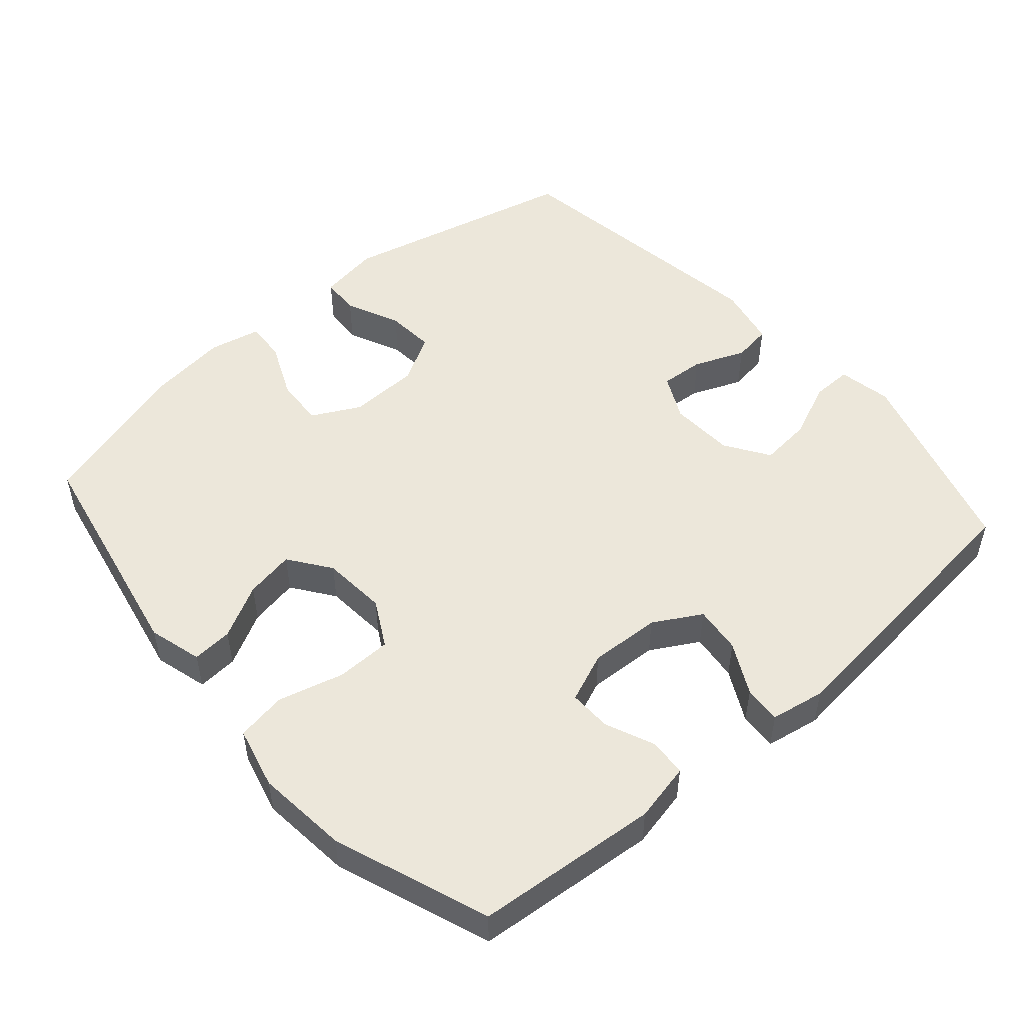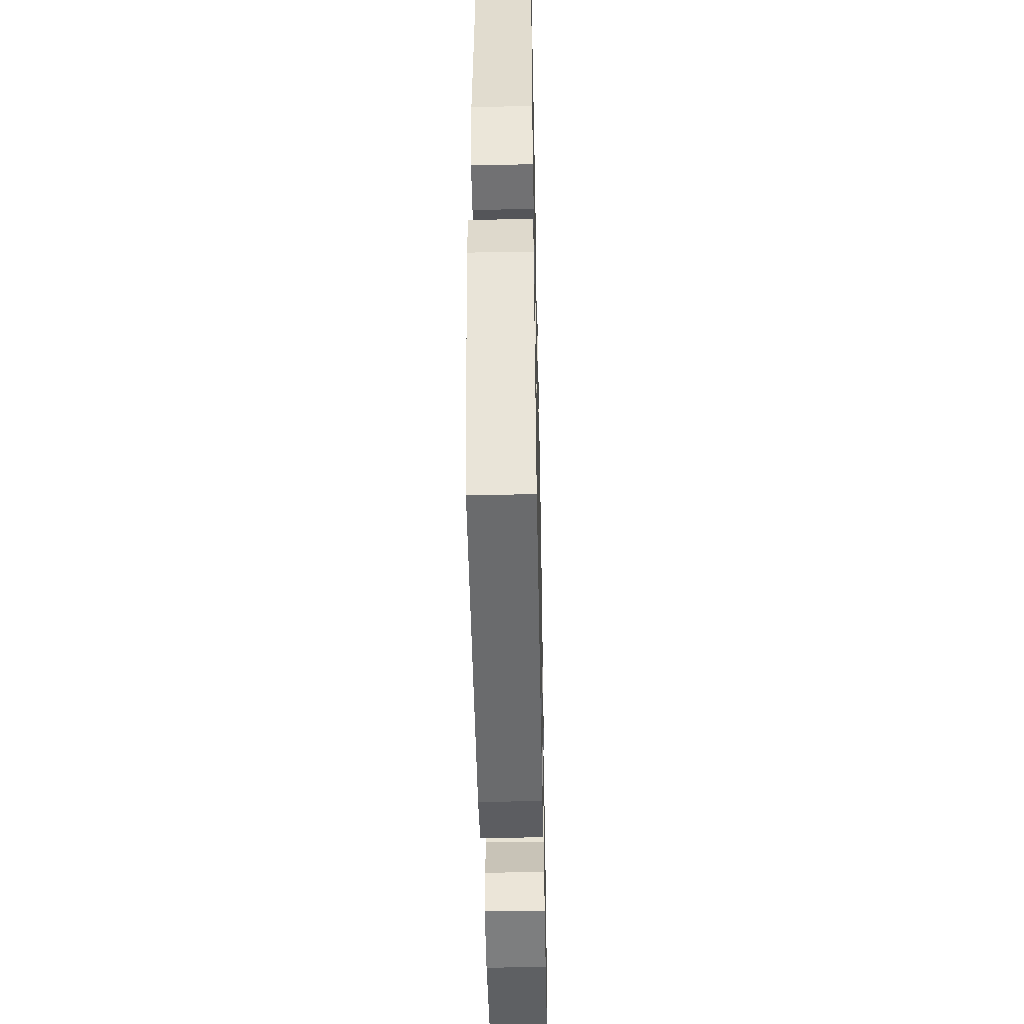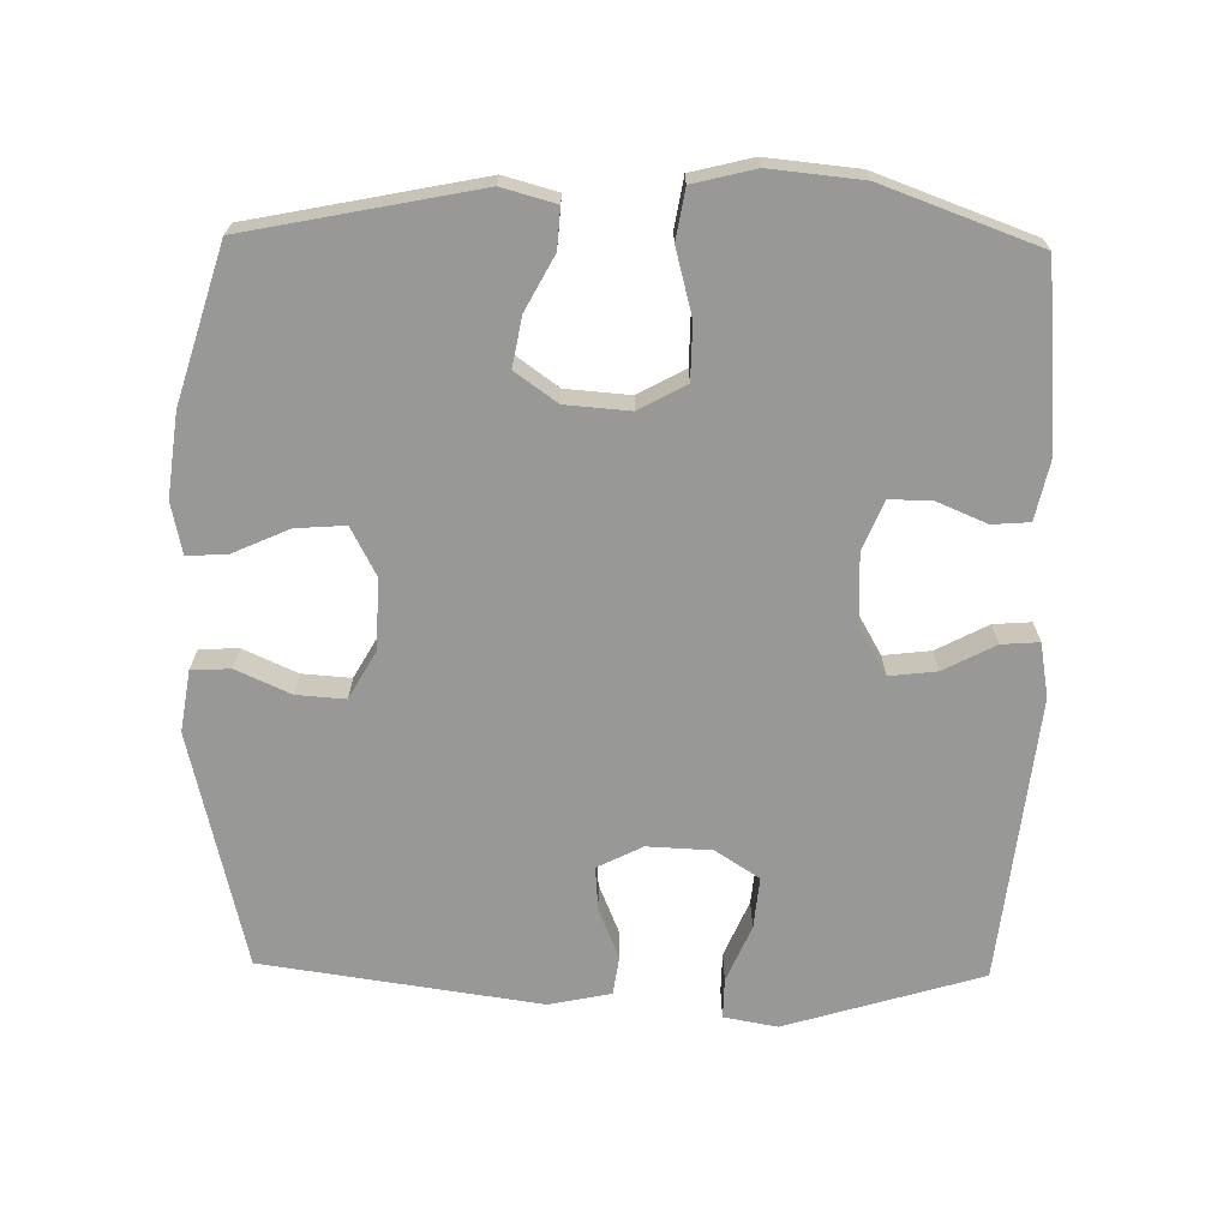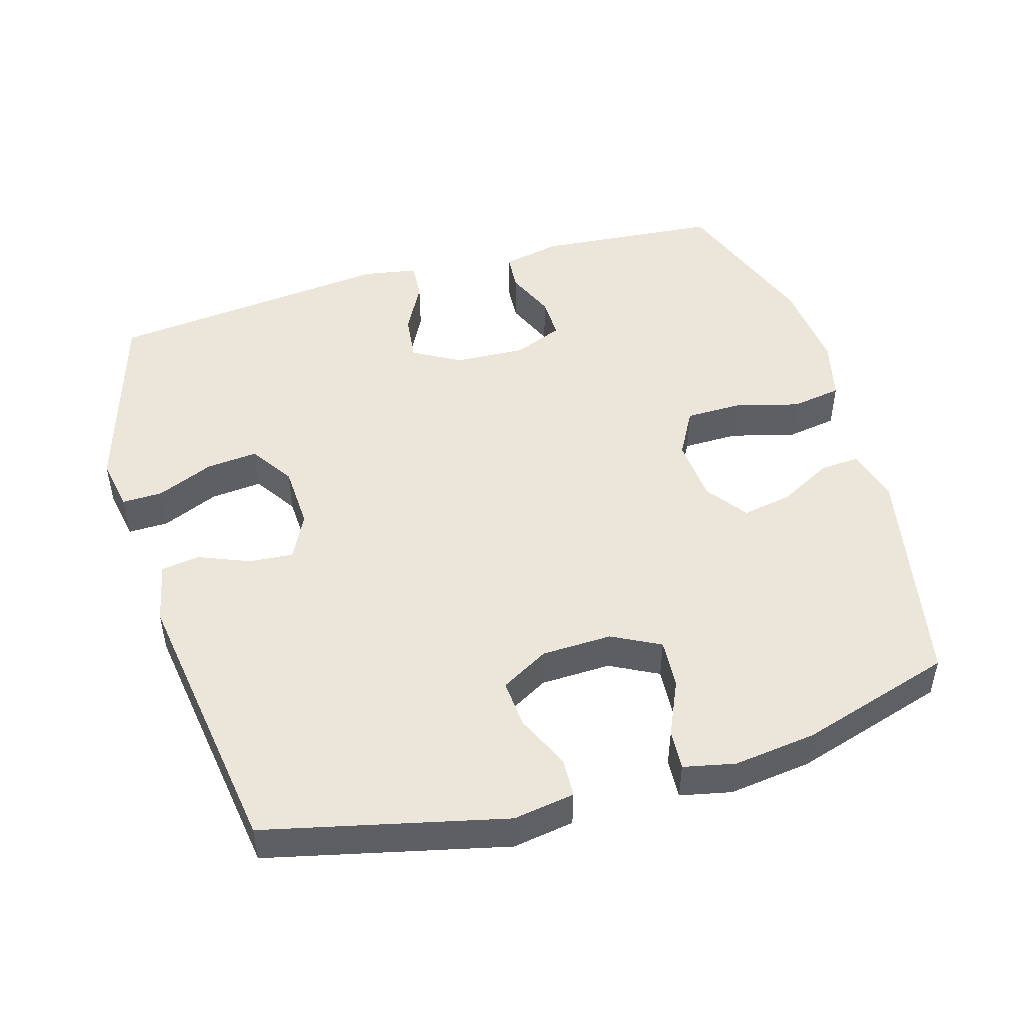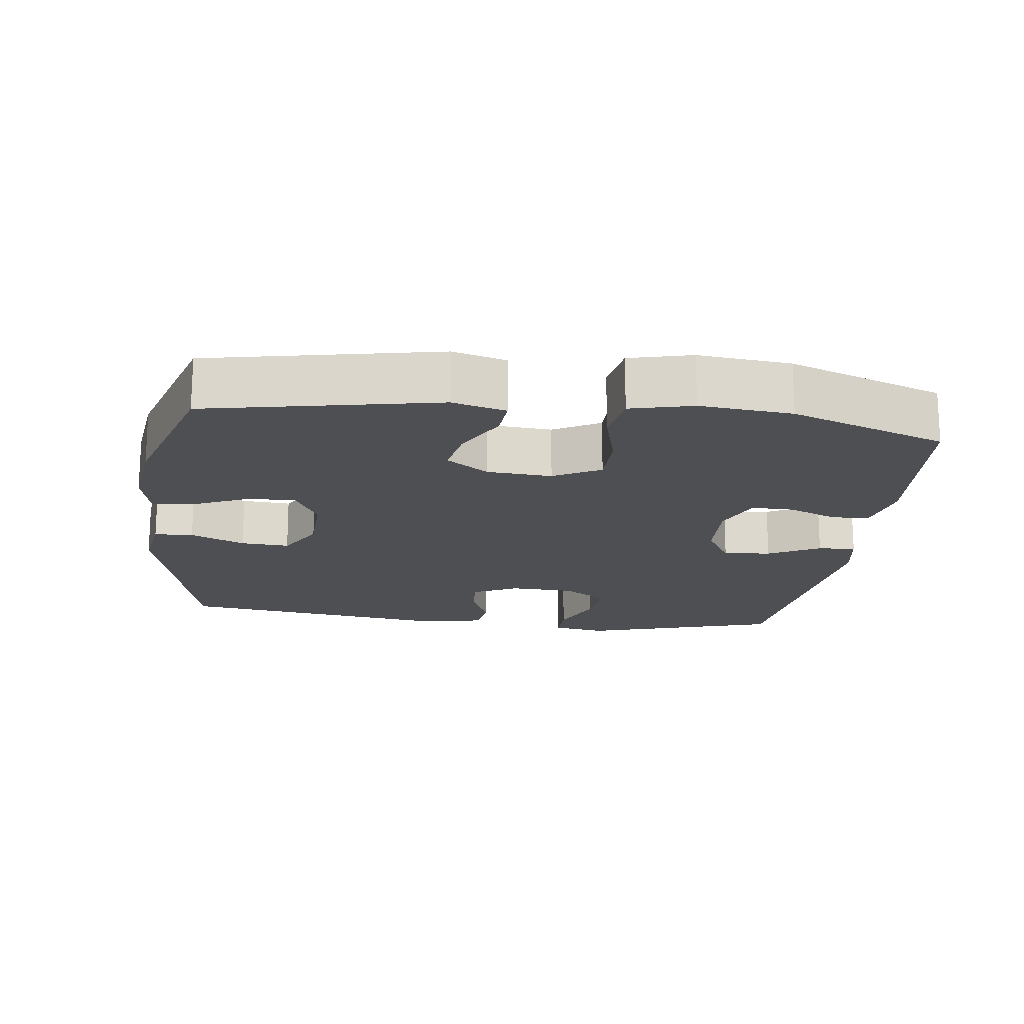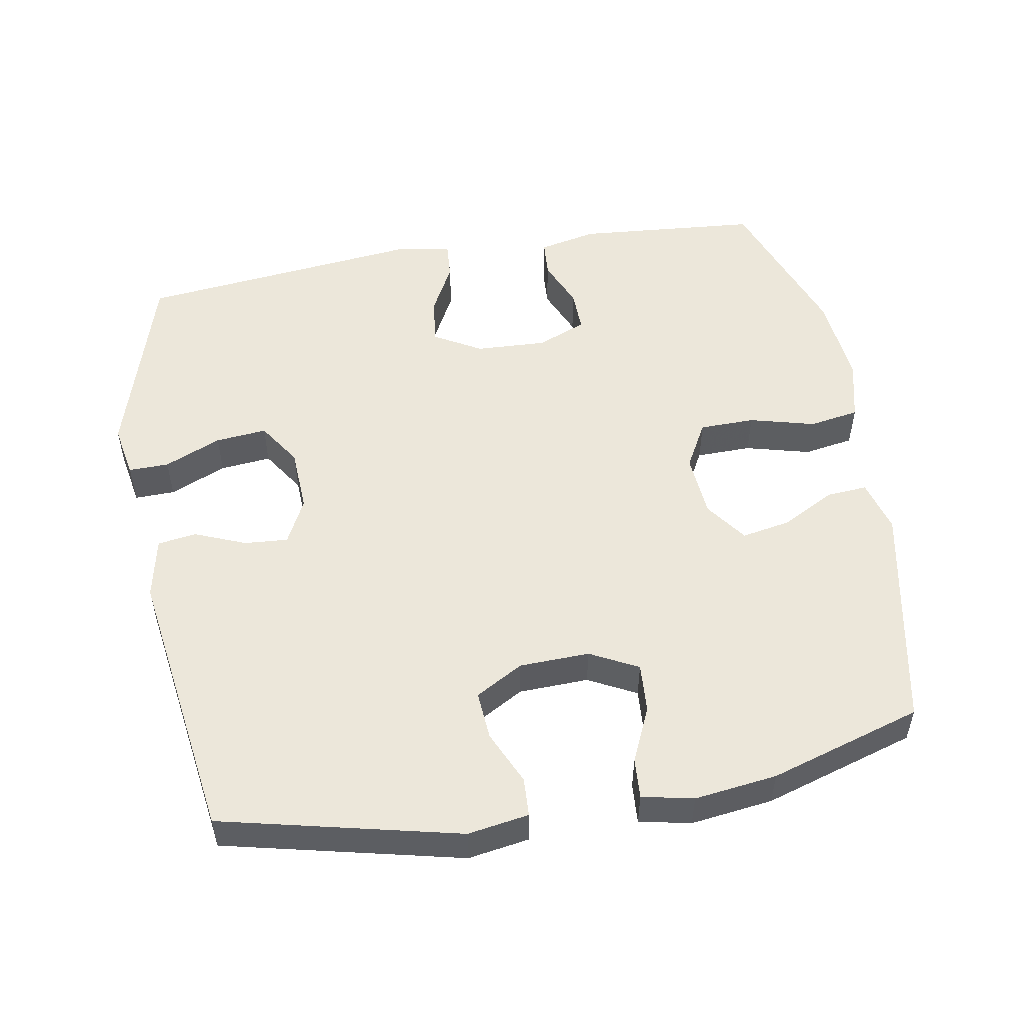
<metadata>
{"format":"obj","ext":"obj","renderer":"f3d","projection":"perspective","resolution":1024,"background":"white","views":[{"elev":50.7,"azim":138.8,"up":"+Y"},{"elev":-47.2,"azim":-88.8,"up":"+Z"},{"elev":-68.4,"azim":88.9,"up":"+Y"},{"elev":48.3,"azim":-16.4,"up":"+Y"},{"elev":-17.5,"azim":82.7,"up":"+Y"},{"elev":52.4,"azim":-10.1,"up":"+Y"}]}
</metadata>
<code>
v 0.5 0.07 0.5
v 0.566 0.07 0.171
v 0.545 0.07 0.094
v 0.487 0.07 0.098
v 0.41 0.07 0.139
v 0.339 0.07 0.152
v 0.296 0.07 0.092
v 0.289 0.07 -0.001
v 0.326 0.07 -0.068
v 0.406 0.07 -0.069
v 0.5 0.07 -0.044
v 0.572 0.07 -0.056
v 0.594 0.07 -0.145
v 0.581 0.07 -0.277
v 0.5 0.07 -0.5
v 0.237 0.07 -0.523
v 0.153 0.07 -0.505
v 0.149 0.07 -0.451
v 0.179 0.07 -0.38
v 0.18 0.07 -0.319
v 0.109 0.07 -0.29
v 0.007 0.07 -0.295
v -0.061 0.07 -0.334
v -0.053 0.07 -0.402
v -0.014 0.07 -0.476
v -0.01 0.07 -0.53
v -0.088 0.07 -0.544
v -0.5 0.07 -0.5
v -0.586 0.07 -0.217
v -0.572 0.07 -0.14
v -0.514 0.07 -0.141
v -0.432 0.07 -0.176
v -0.358 0.07 -0.183
v -0.317 0.07 -0.12
v -0.313 0.07 -0.027
v -0.346 0.07 0.038
v -0.409 0.07 0.033
v -0.482 0.07 0.003
v -0.538 0.07 0.011
v -0.557 0.07 0.1
v -0.5 0.07 0.5
v -0.158 0.07 0.581
v -0.07 0.07 0.567
v -0.067 0.07 0.511
v -0.102 0.07 0.433
v -0.107 0.07 0.363
v -0.038 0.07 0.324
v 0.063 0.07 0.321
v 0.132 0.07 0.357
v 0.127 0.07 0.428
v 0.091 0.07 0.508
v 0.087 0.07 0.566
v 0.161 0.07 0.582
v 0.28 0.07 0.567
v 0.5 0 0.5
v 0.566 0 0.171
v 0.545 0 0.094
v 0.487 0 0.098
v 0.41 0 0.139
v 0.339 0 0.152
v 0.296 0 0.092
v 0.289 0 -0.001
v 0.326 0 -0.068
v 0.406 0 -0.069
v 0.5 0 -0.044
v 0.572 0 -0.056
v 0.594 0 -0.145
v 0.581 0 -0.277
v 0.5 0 -0.5
v 0.237 0 -0.523
v 0.153 0 -0.505
v 0.149 0 -0.451
v 0.179 0 -0.38
v 0.18 0 -0.319
v 0.109 0 -0.29
v 0.007 0 -0.295
v -0.061 0 -0.334
v -0.053 0 -0.402
v -0.014 0 -0.476
v -0.01 0 -0.53
v -0.088 0 -0.544
v -0.5 0 -0.5
v -0.586 0 -0.217
v -0.572 0 -0.14
v -0.514 0 -0.141
v -0.432 0 -0.176
v -0.358 0 -0.183
v -0.317 0 -0.12
v -0.313 0 -0.027
v -0.346 0 0.038
v -0.409 0 0.033
v -0.482 0 0.003
v -0.538 0 0.011
v -0.557 0 0.1
v -0.5 0 0.5
v -0.158 0 0.581
v -0.07 0 0.567
v -0.067 0 0.511
v -0.102 0 0.433
v -0.107 0 0.363
v -0.038 0 0.324
v 0.063 0 0.321
v 0.132 0 0.357
v 0.127 0 0.428
v 0.091 0 0.508
v 0.087 0 0.566
v 0.161 0 0.582
v 0.28 0 0.567
f 50 51 52 53
f 49 50 53 54
f 42 43 44 45
f 42 45 46
f 41 42 46
f 40 41 46 47
f 37 38 39 40
f 36 37 40 47
f 29 30 31 32
f 29 32 33
f 28 29 33
f 27 28 33 34
f 24 25 26 27
f 23 24 27 34
f 16 17 18 19
f 16 19 20
f 15 16 20
f 14 15 20
f 13 14 20 21
f 10 11 12 13
f 9 10 13 21
f 2 3 4 5
f 2 5 6
f 49 54 1 2
f 48 49 2 6
f 35 36 47 48
f 35 48 6 7
f 22 23 34 35
f 22 35 7 8
f 8 9 21 22
f 107 106 105 104
f 108 107 104 103
f 99 98 97 96
f 100 99 96
f 100 96 95
f 101 100 95 94
f 94 93 92 91
f 101 94 91 90
f 86 85 84 83
f 87 86 83
f 87 83 82
f 88 87 82 81
f 81 80 79 78
f 88 81 78 77
f 73 72 71 70
f 74 73 70
f 74 70 69
f 74 69 68
f 75 74 68 67
f 67 66 65 64
f 75 67 64 63
f 59 58 57 56
f 60 59 56
f 56 55 108 103
f 60 56 103 102
f 102 101 90 89
f 61 60 102 89
f 89 88 77 76
f 62 61 89 76
f 76 75 63 62
f 1 55 56 2
f 2 56 57 3
f 3 57 58 4
f 4 58 59 5
f 5 59 60 6
f 6 60 61 7
f 7 61 62 8
f 8 62 63 9
f 9 63 64 10
f 10 64 65 11
f 11 65 66 12
f 12 66 67 13
f 13 67 68 14
f 14 68 69 15
f 15 69 70 16
f 16 70 71 17
f 17 71 72 18
f 18 72 73 19
f 19 73 74 20
f 20 74 75 21
f 21 75 76 22
f 22 76 77 23
f 23 77 78 24
f 24 78 79 25
f 25 79 80 26
f 26 80 81 27
f 27 81 82 28
f 28 82 83 29
f 29 83 84 30
f 30 84 85 31
f 31 85 86 32
f 32 86 87 33
f 33 87 88 34
f 34 88 89 35
f 35 89 90 36
f 36 90 91 37
f 37 91 92 38
f 38 92 93 39
f 39 93 94 40
f 40 94 95 41
f 41 95 96 42
f 42 96 97 43
f 43 97 98 44
f 44 98 99 45
f 45 99 100 46
f 46 100 101 47
f 47 101 102 48
f 48 102 103 49
f 49 103 104 50
f 50 104 105 51
f 51 105 106 52
f 52 106 107 53
f 53 107 108 54
f 54 108 55 1

</code>
